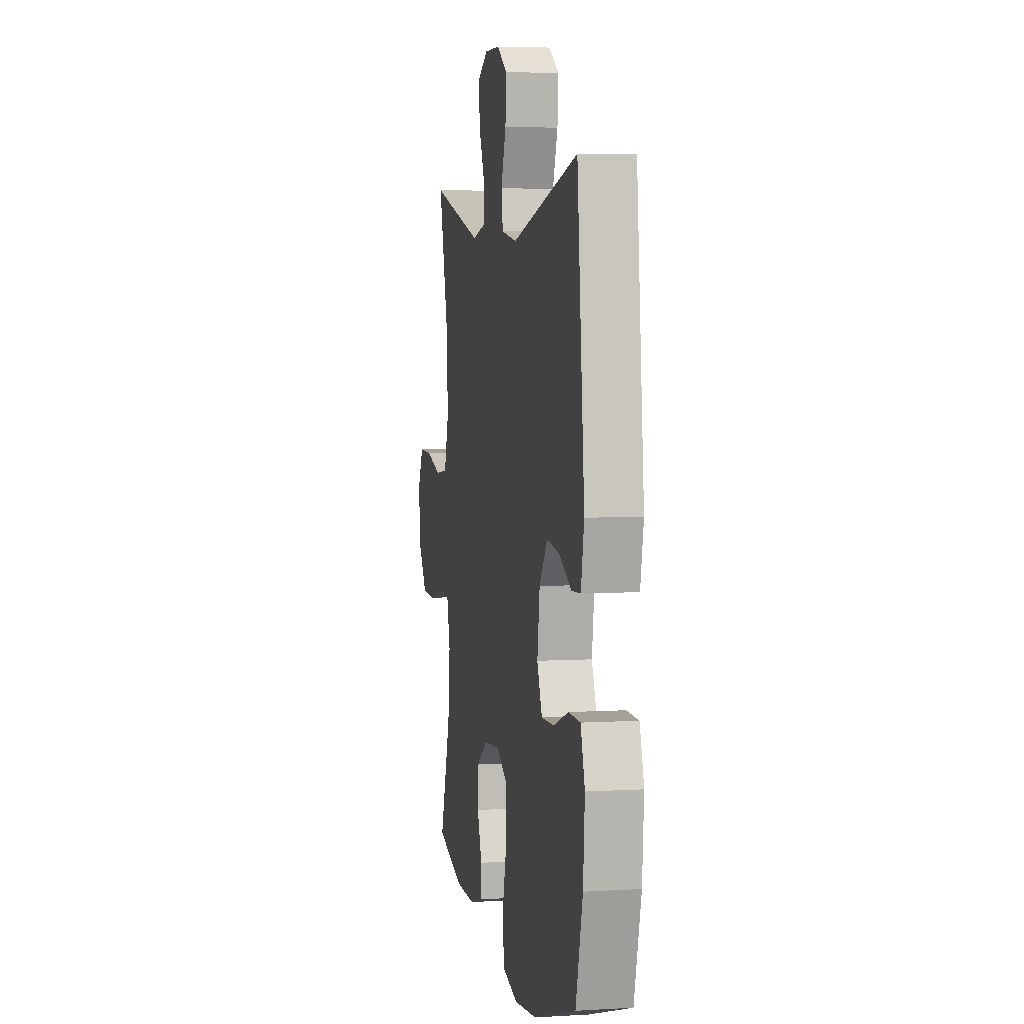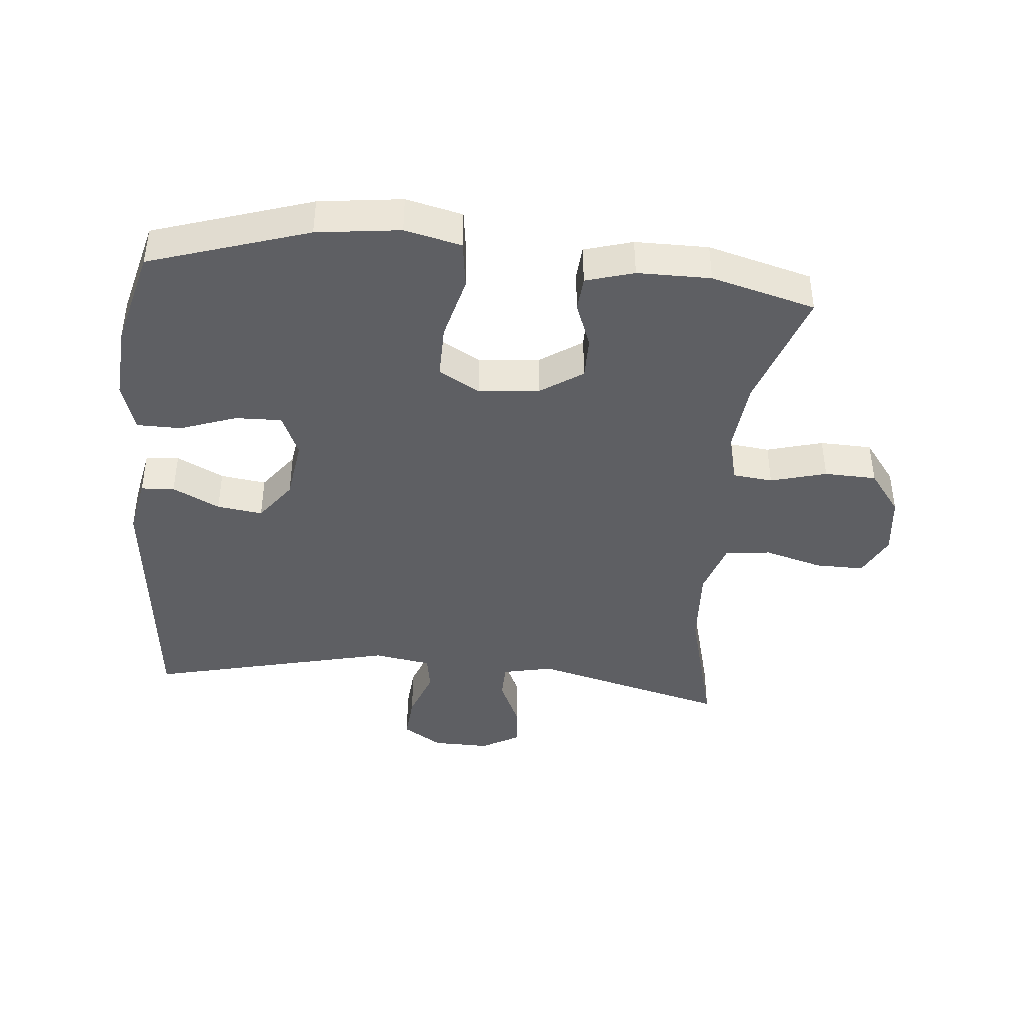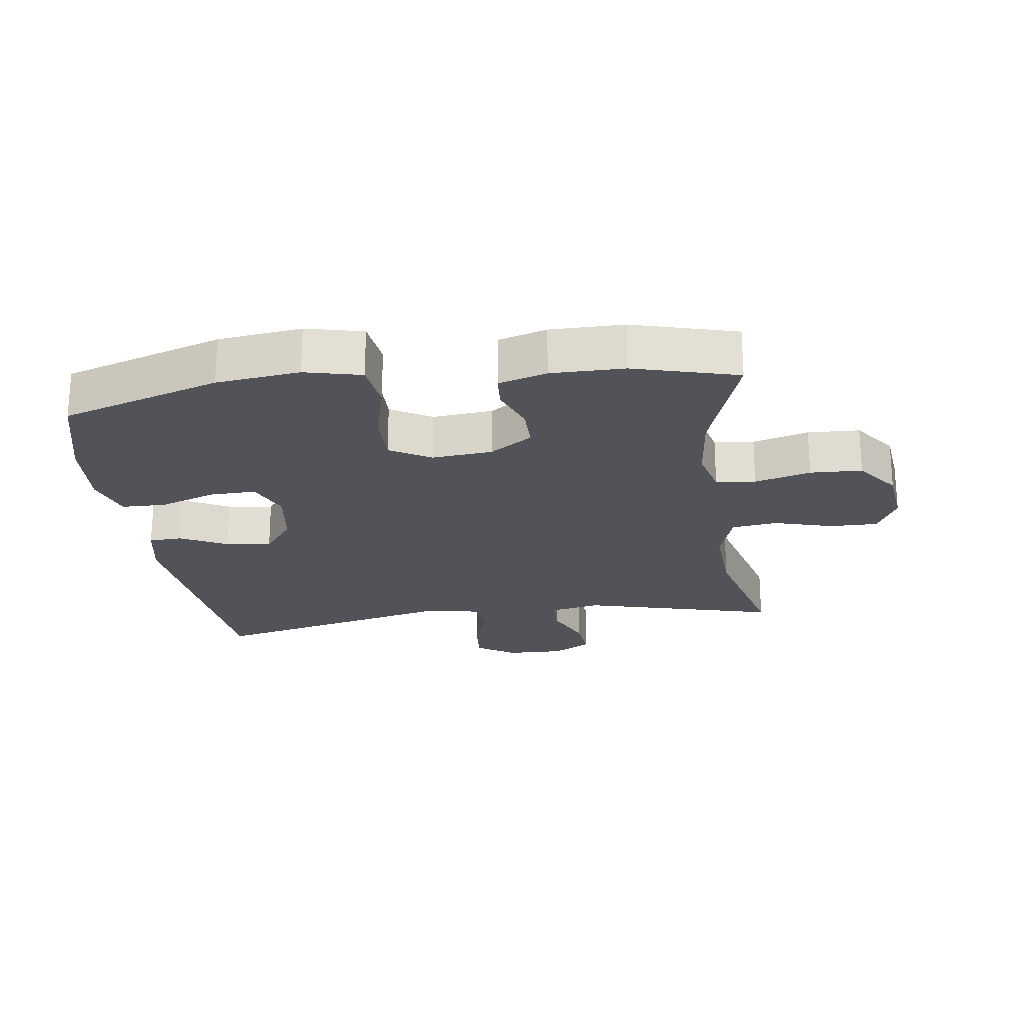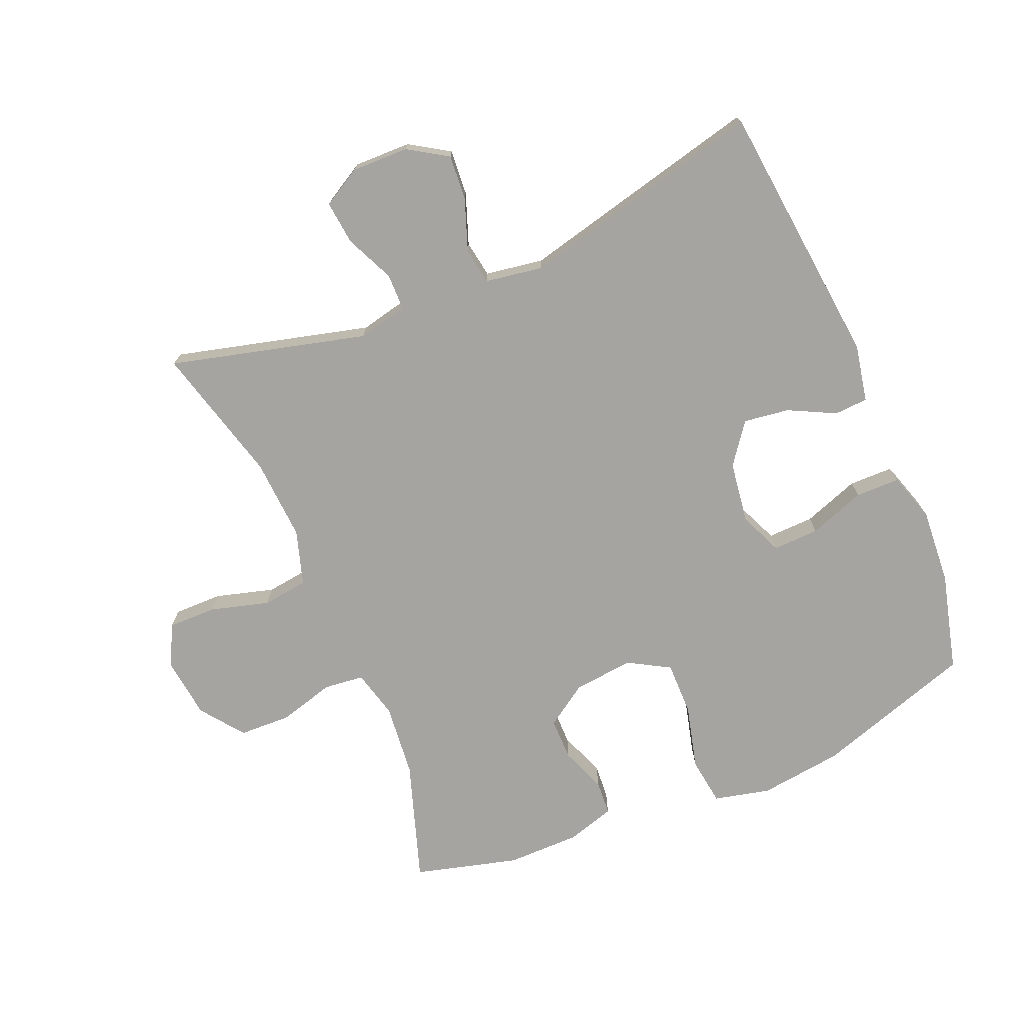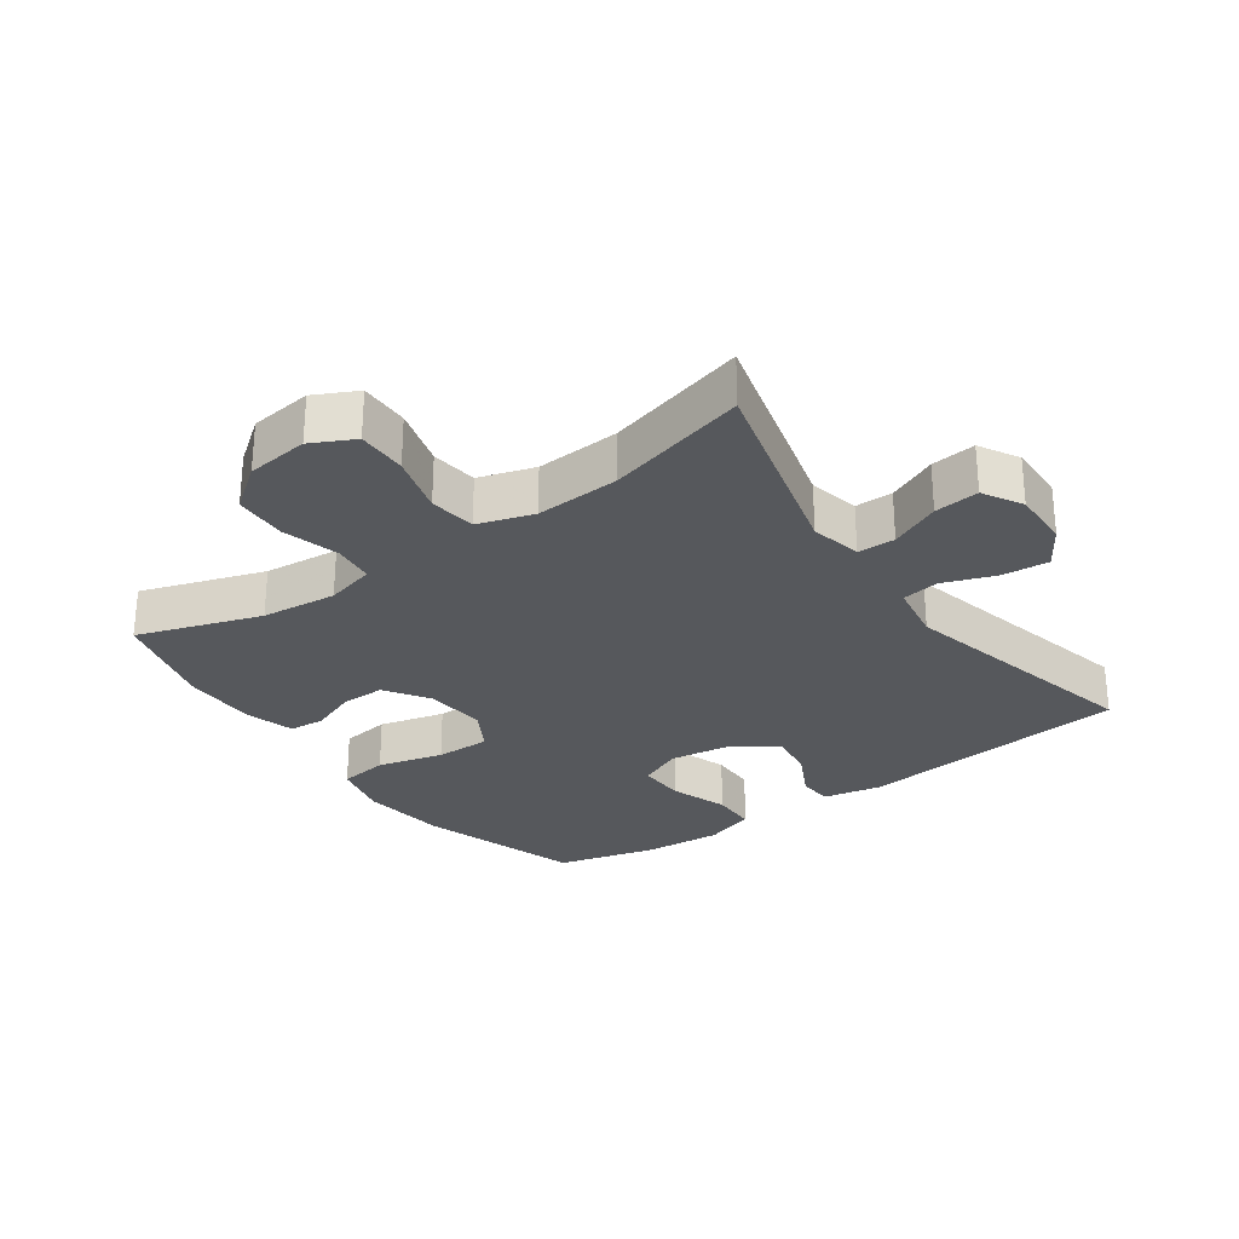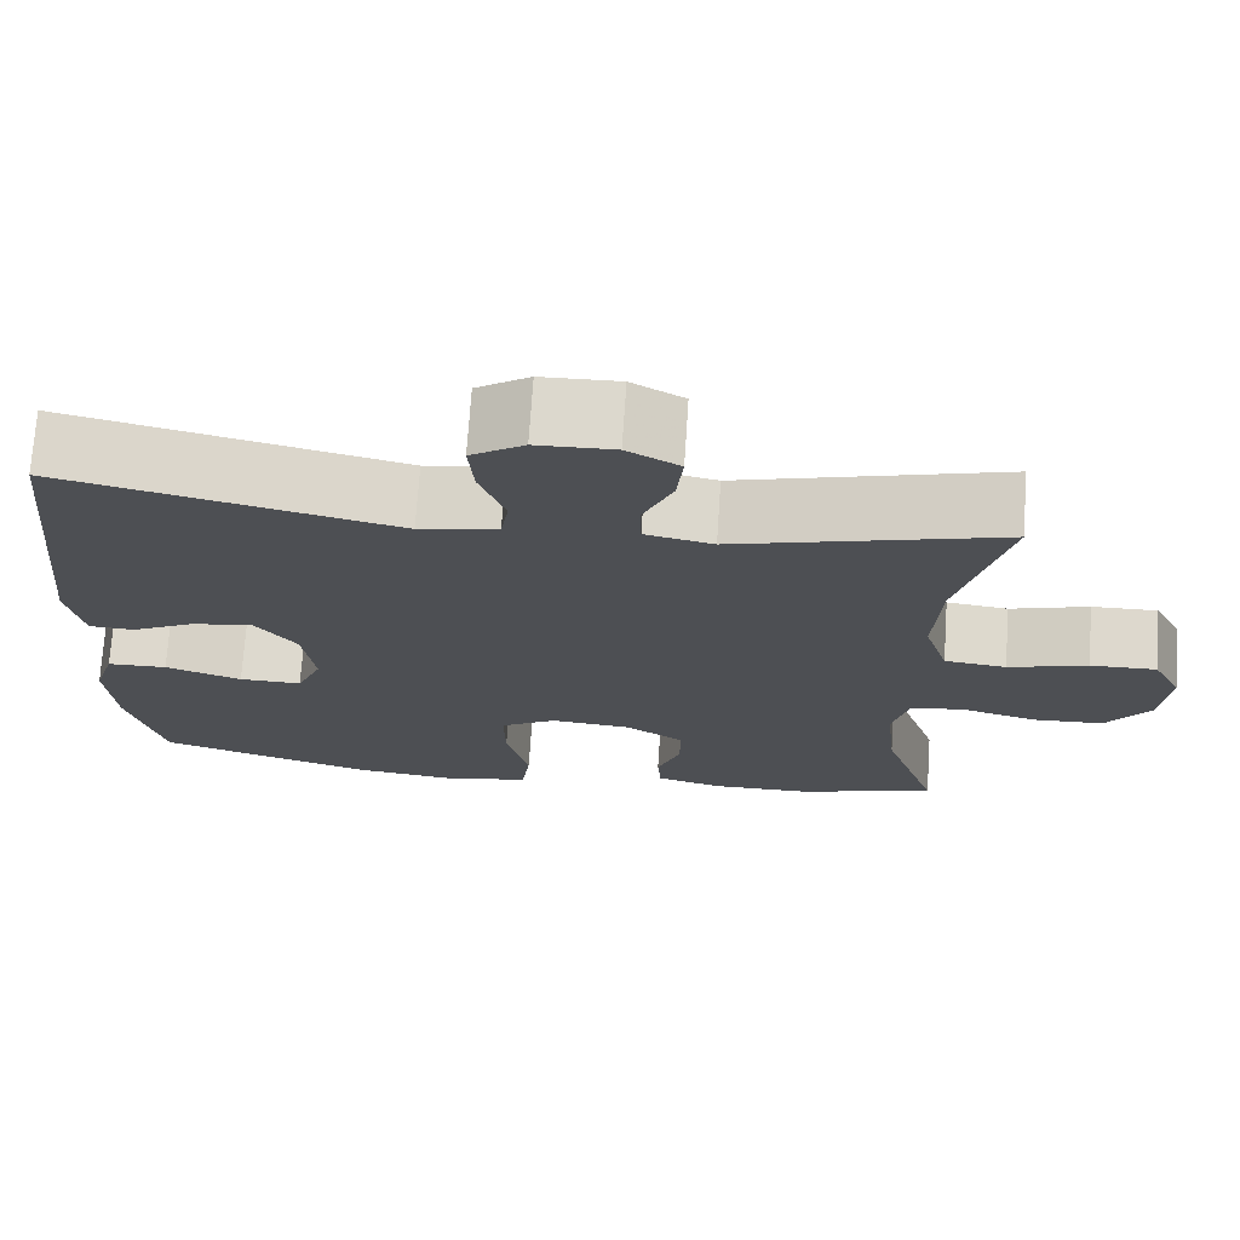
<metadata>
{"format":"obj","ext":"obj","renderer":"f3d","projection":"perspective","resolution":1024,"background":"white","views":[{"elev":4.9,"azim":79.4,"up":"+Z"},{"elev":-41.9,"azim":174.8,"up":"+Y"},{"elev":-22.7,"azim":-172.2,"up":"+Y"},{"elev":-73.4,"azim":23.1,"up":"+Y"},{"elev":-28.3,"azim":-54.5,"up":"+Y"},{"elev":72.1,"azim":-176.2,"up":"+Z"}]}
</metadata>
<code>
v 0.5 0.07 -0.5
v 0.253 0.07 -0.579
v 0.123 0.07 -0.595
v 0.035 0.07 -0.574
v 0.025 0.07 -0.499
v 0.051 0.07 -0.399
v 0.052 0.07 -0.315
v -0.012 0.07 -0.278
v -0.106 0.07 -0.287
v -0.172 0.07 -0.331
v -0.172 0.07 -0.397
v -0.145 0.07 -0.468
v -0.149 0.07 -0.522
v -0.224 0.07 -0.544
v -0.338 0.07 -0.544
v -0.5 0.07 -0.5
v -0.437 0.07 -0.313
v -0.425 0.07 -0.198
v -0.444 0.07 -0.123
v -0.506 0.07 -0.116
v -0.593 0.07 -0.14
v -0.674 0.07 -0.137
v -0.724 0.07 -0.07
v -0.735 0.07 0.025
v -0.702 0.07 0.09
v -0.626 0.07 0.089
v -0.535 0.07 0.063
v -0.464 0.07 0.072
v -0.437 0.07 0.157
v -0.444 0.07 0.285
v -0.5 0.07 0.5
v -0.195 0.07 0.42
v -0.117 0.07 0.437
v -0.116 0.07 0.494
v -0.15 0.07 0.57
v -0.157 0.07 0.638
v -0.097 0.07 0.672
v -0.008 0.07 0.67
v 0.053 0.07 0.631
v 0.047 0.07 0.56
v 0.018 0.07 0.481
v 0.027 0.07 0.424
v 0.117 0.07 0.409
v 0.5 0.07 0.5
v 0.542 0.07 0.086
v 0.524 0.07 -0.003
v 0.472 0.07 -0.006
v 0.399 0.07 0.031
v 0.328 0.07 0.041
v 0.281 0.07 -0.022
v 0.267 0.07 -0.118
v 0.296 0.07 -0.185
v 0.368 0.07 -0.183
v 0.456 0.07 -0.152
v 0.525 0.07 -0.153
v 0.549 0.07 -0.229
v 0.54 0.07 -0.348
v 0.5 0 -0.5
v 0.253 0 -0.579
v 0.123 0 -0.595
v 0.035 0 -0.574
v 0.025 0 -0.499
v 0.051 0 -0.399
v 0.052 0 -0.315
v -0.012 0 -0.278
v -0.106 0 -0.287
v -0.172 0 -0.331
v -0.172 0 -0.397
v -0.145 0 -0.468
v -0.149 0 -0.522
v -0.224 0 -0.544
v -0.338 0 -0.544
v -0.5 0 -0.5
v -0.437 0 -0.313
v -0.425 0 -0.198
v -0.444 0 -0.123
v -0.506 0 -0.116
v -0.593 0 -0.14
v -0.674 0 -0.137
v -0.724 0 -0.07
v -0.735 0 0.025
v -0.702 0 0.09
v -0.626 0 0.089
v -0.535 0 0.063
v -0.464 0 0.072
v -0.437 0 0.157
v -0.444 0 0.285
v -0.5 0 0.5
v -0.195 0 0.42
v -0.117 0 0.437
v -0.116 0 0.494
v -0.15 0 0.57
v -0.157 0 0.638
v -0.097 0 0.672
v -0.008 0 0.67
v 0.053 0 0.631
v 0.047 0 0.56
v 0.018 0 0.481
v 0.027 0 0.424
v 0.117 0 0.409
v 0.5 0 0.5
v 0.542 0 0.086
v 0.524 0 -0.003
v 0.472 0 -0.006
v 0.399 0 0.031
v 0.328 0 0.041
v 0.281 0 -0.022
v 0.267 0 -0.118
v 0.296 0 -0.185
v 0.368 0 -0.183
v 0.456 0 -0.152
v 0.525 0 -0.153
v 0.549 0 -0.229
v 0.54 0 -0.348
f 53 54 55 56
f 52 53 56 57
f 45 46 47 48
f 43 44 45 48
f 42 43 48 49
f 38 39 40 41
f 36 37 38 41
f 34 35 36 41
f 33 34 41 42
f 32 33 42 49
f 30 31 32 49
f 24 25 26 27
f 24 27 28
f 23 24 28
f 20 21 22 23
f 19 20 23 28
f 18 19 28 29
f 14 15 16 17
f 14 17 18
f 11 12 13 14
f 10 11 14 18
f 9 10 18 29
f 3 4 5 6
f 3 6 7
f 2 3 7
f 52 57 1 2
f 51 52 2 7
f 50 51 7 8
f 29 30 49 50
f 8 9 29 50
f 113 112 111 110
f 114 113 110 109
f 105 104 103 102
f 105 102 101 100
f 106 105 100 99
f 98 97 96 95
f 98 95 94 93
f 98 93 92 91
f 99 98 91 90
f 106 99 90 89
f 106 89 88 87
f 84 83 82 81
f 85 84 81
f 85 81 80
f 80 79 78 77
f 85 80 77 76
f 86 85 76 75
f 74 73 72 71
f 75 74 71
f 71 70 69 68
f 75 71 68 67
f 86 75 67 66
f 63 62 61 60
f 64 63 60
f 64 60 59
f 59 58 114 109
f 64 59 109 108
f 65 64 108 107
f 107 106 87 86
f 107 86 66 65
f 1 58 59 2
f 2 59 60 3
f 3 60 61 4
f 4 61 62 5
f 5 62 63 6
f 6 63 64 7
f 7 64 65 8
f 8 65 66 9
f 9 66 67 10
f 10 67 68 11
f 11 68 69 12
f 12 69 70 13
f 13 70 71 14
f 14 71 72 15
f 15 72 73 16
f 16 73 74 17
f 17 74 75 18
f 18 75 76 19
f 19 76 77 20
f 20 77 78 21
f 21 78 79 22
f 22 79 80 23
f 23 80 81 24
f 24 81 82 25
f 25 82 83 26
f 26 83 84 27
f 27 84 85 28
f 28 85 86 29
f 29 86 87 30
f 30 87 88 31
f 31 88 89 32
f 32 89 90 33
f 33 90 91 34
f 34 91 92 35
f 35 92 93 36
f 36 93 94 37
f 37 94 95 38
f 38 95 96 39
f 39 96 97 40
f 40 97 98 41
f 41 98 99 42
f 42 99 100 43
f 43 100 101 44
f 44 101 102 45
f 45 102 103 46
f 46 103 104 47
f 47 104 105 48
f 48 105 106 49
f 49 106 107 50
f 50 107 108 51
f 51 108 109 52
f 52 109 110 53
f 53 110 111 54
f 54 111 112 55
f 55 112 113 56
f 56 113 114 57
f 57 114 58 1

</code>
